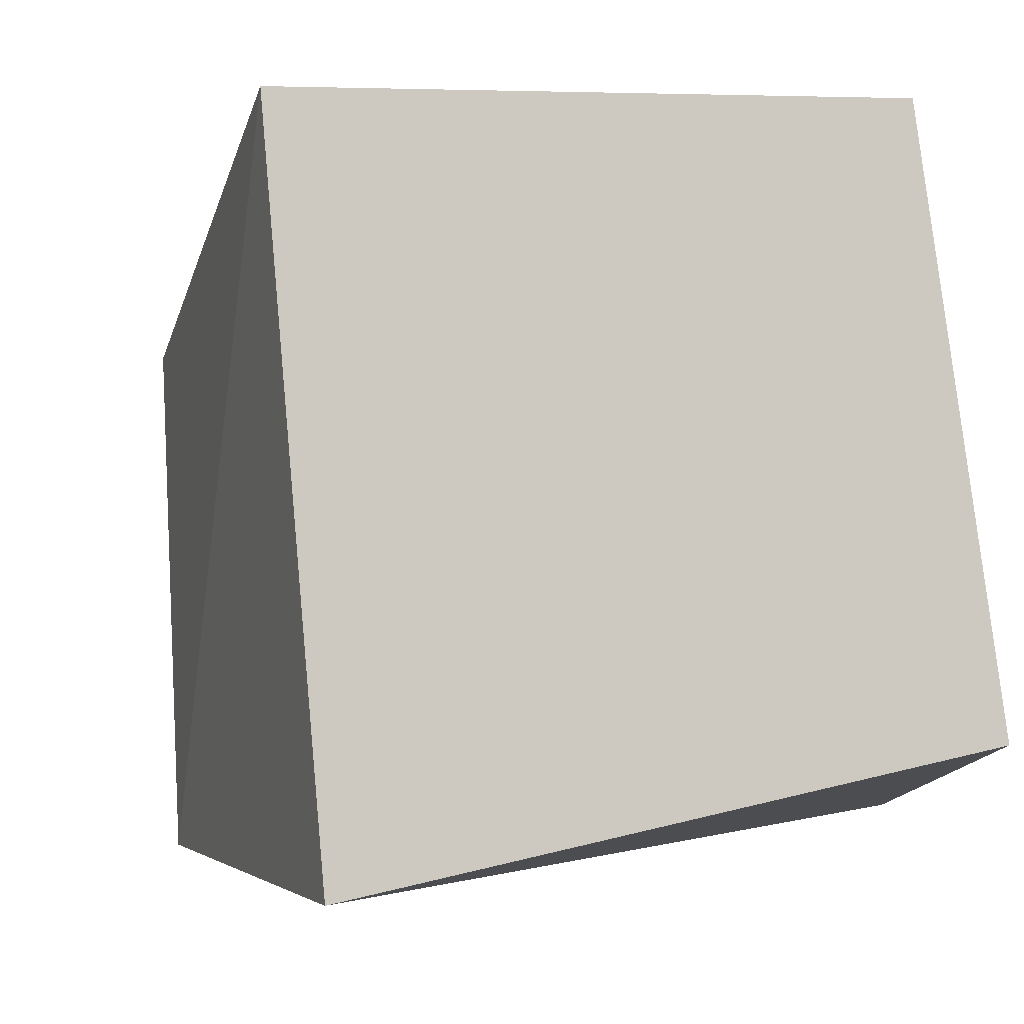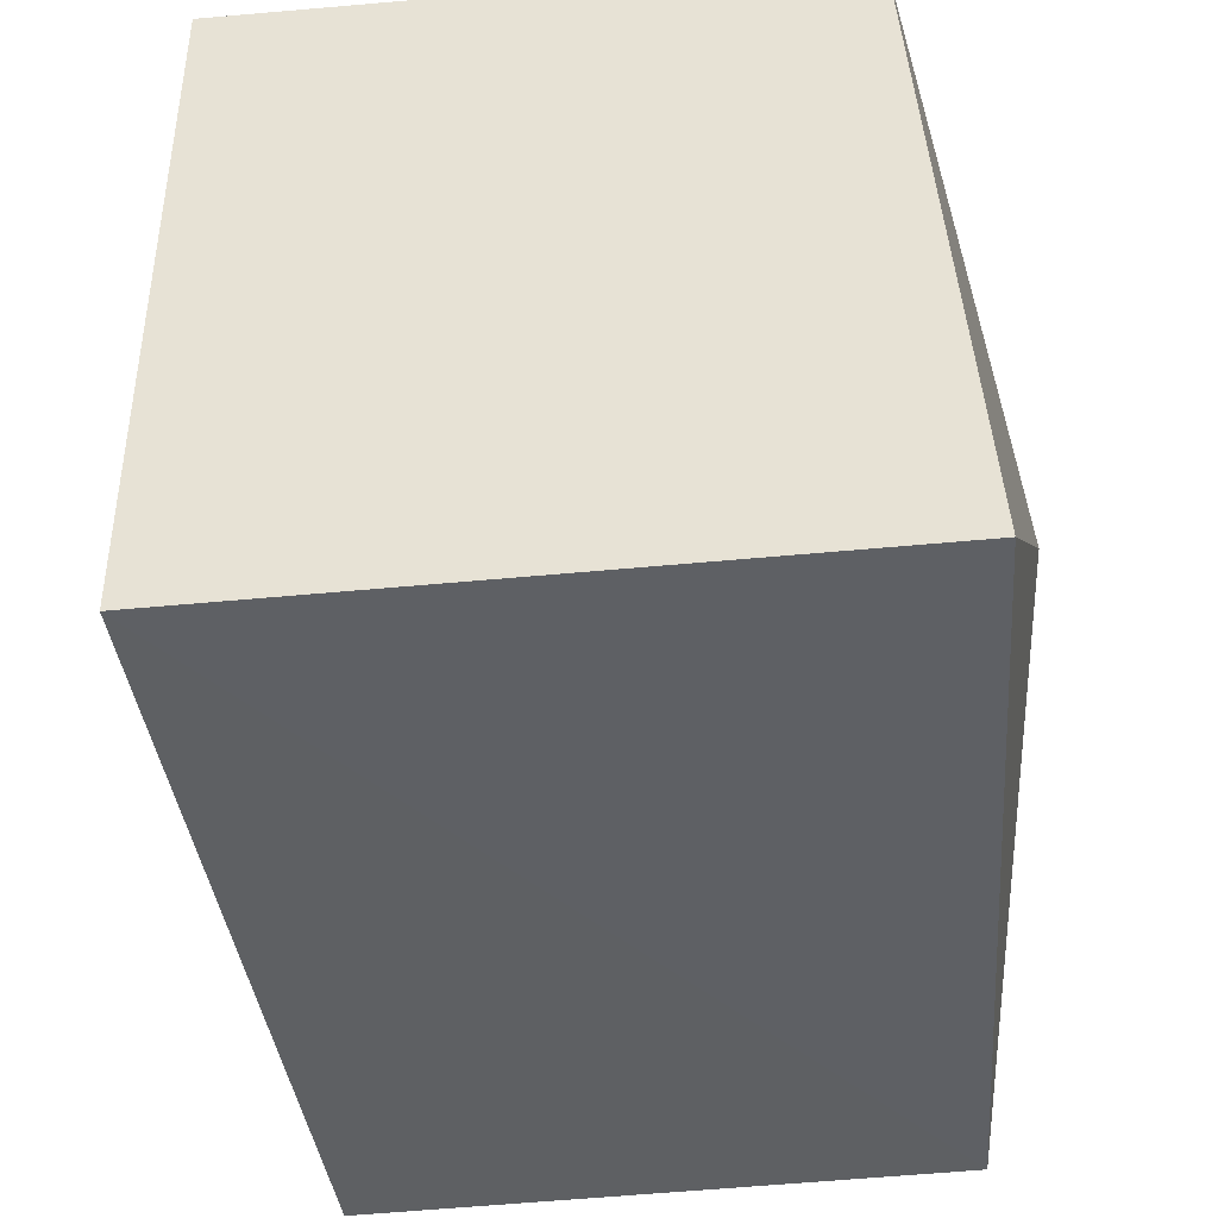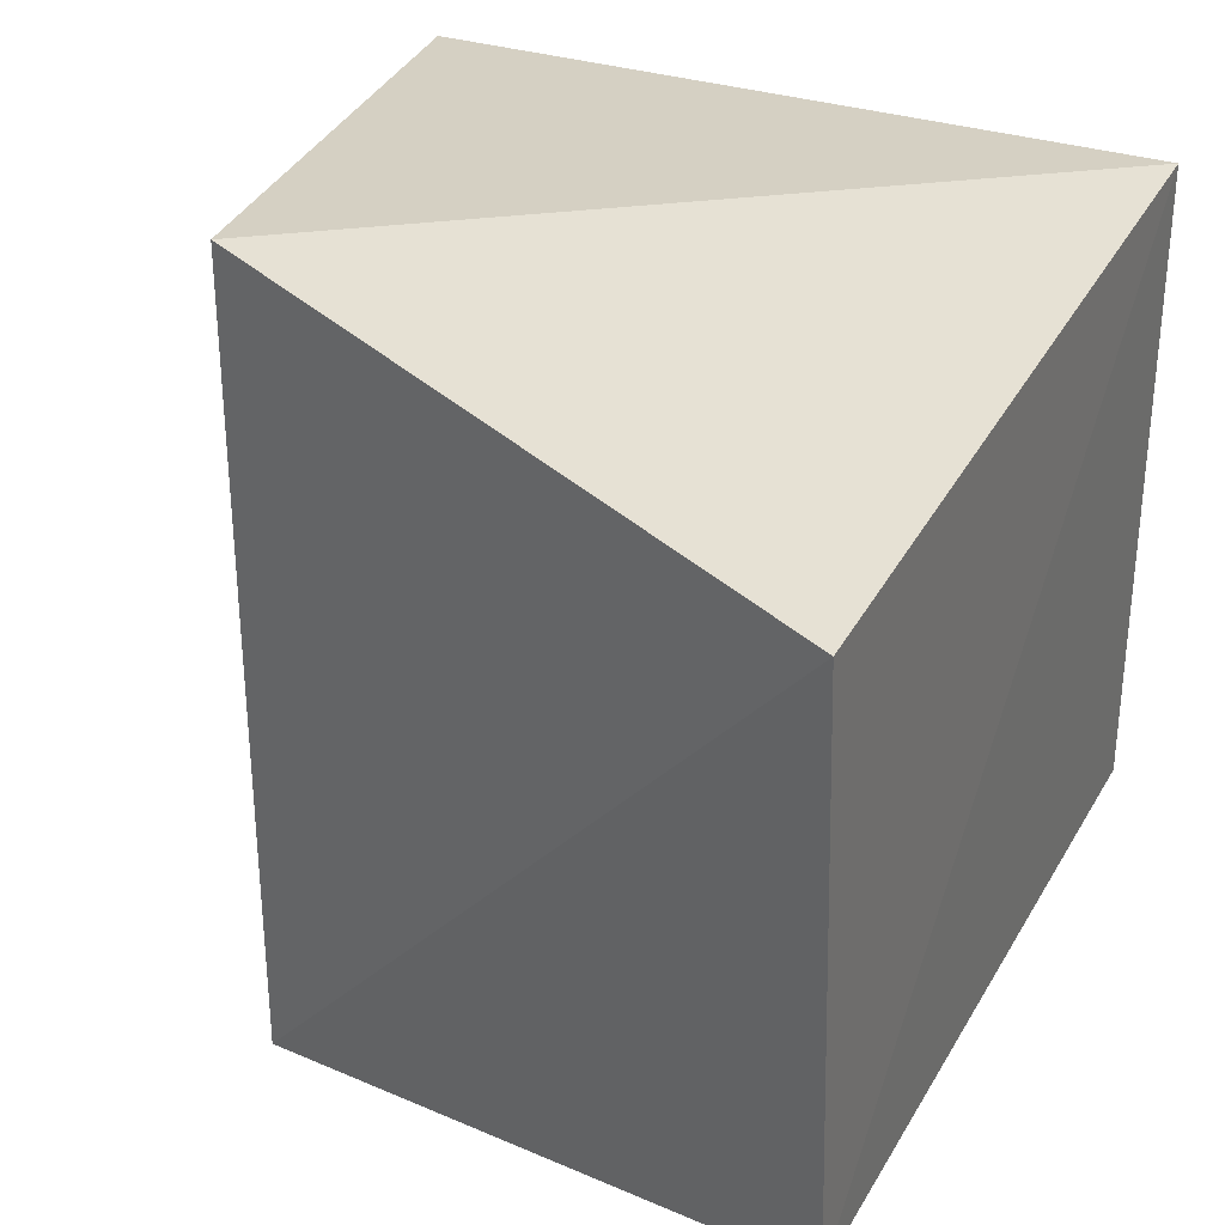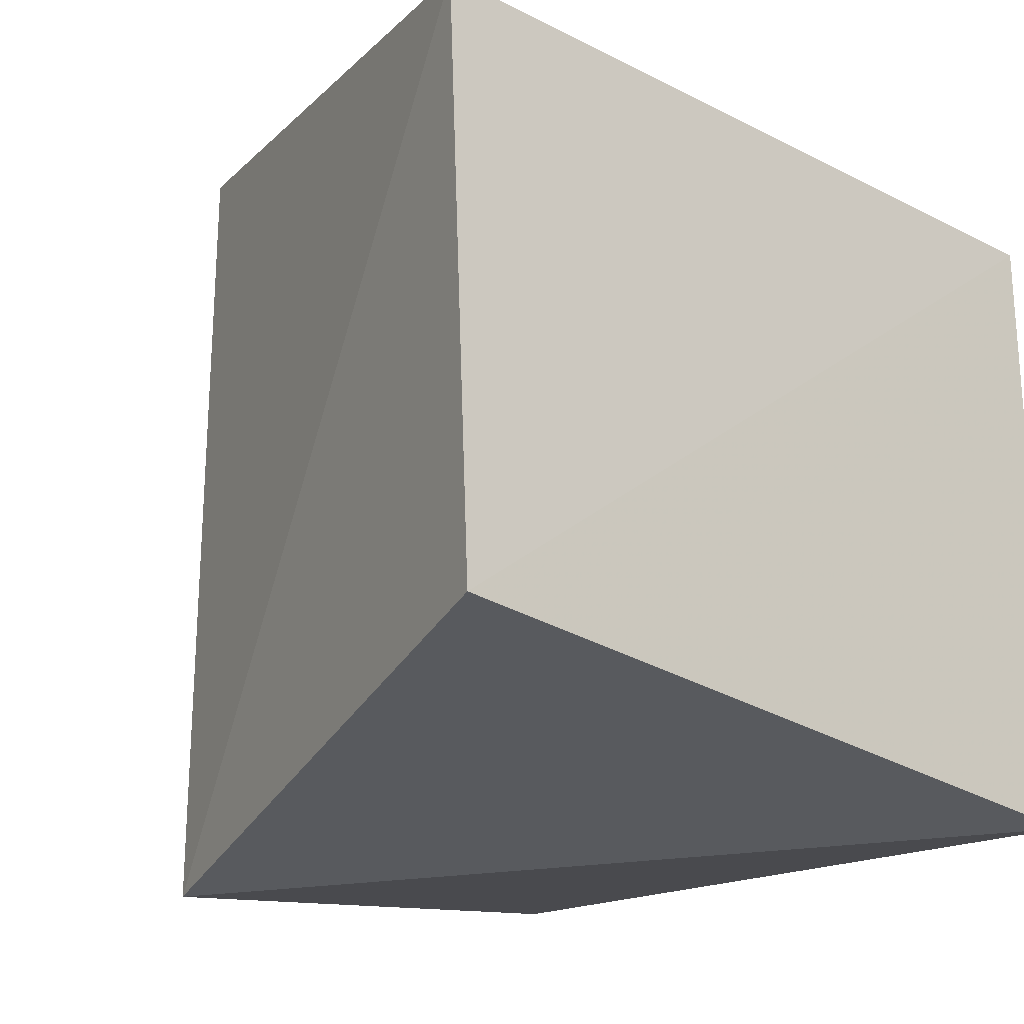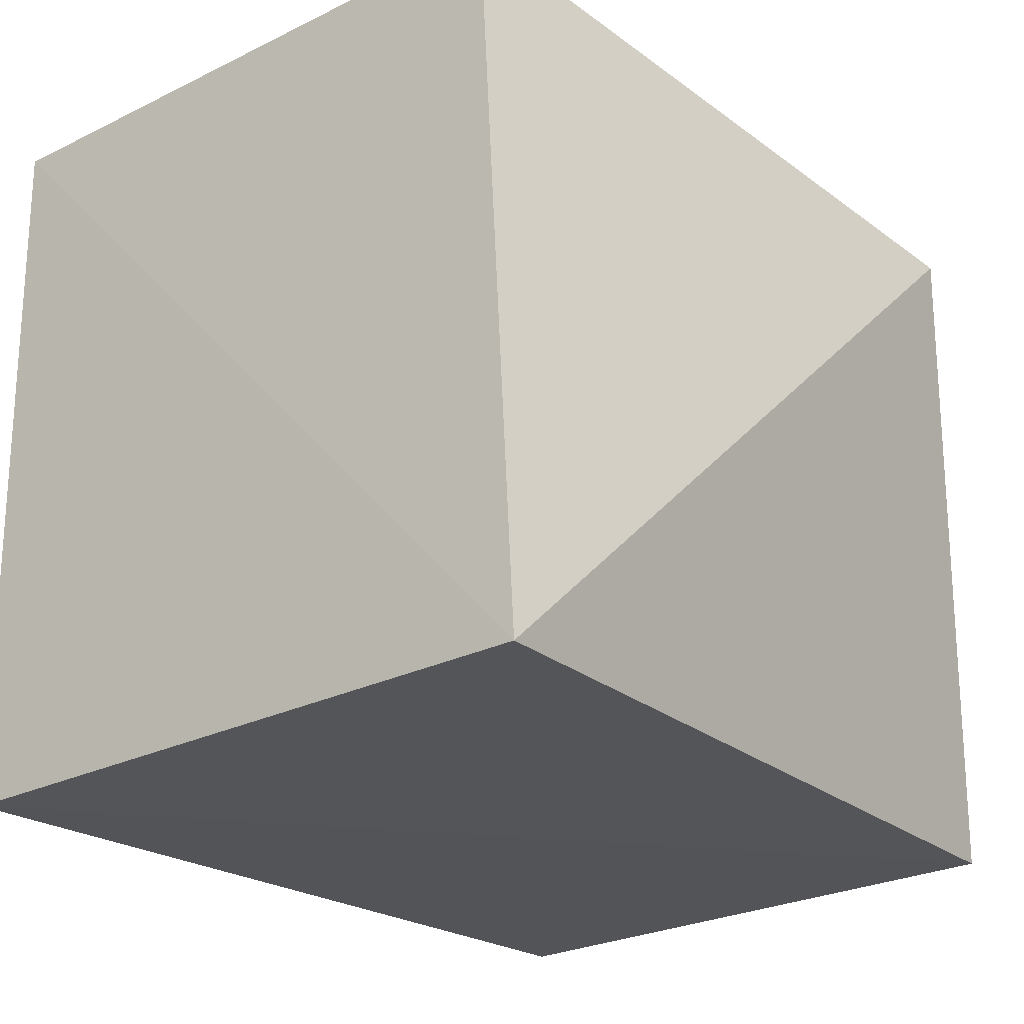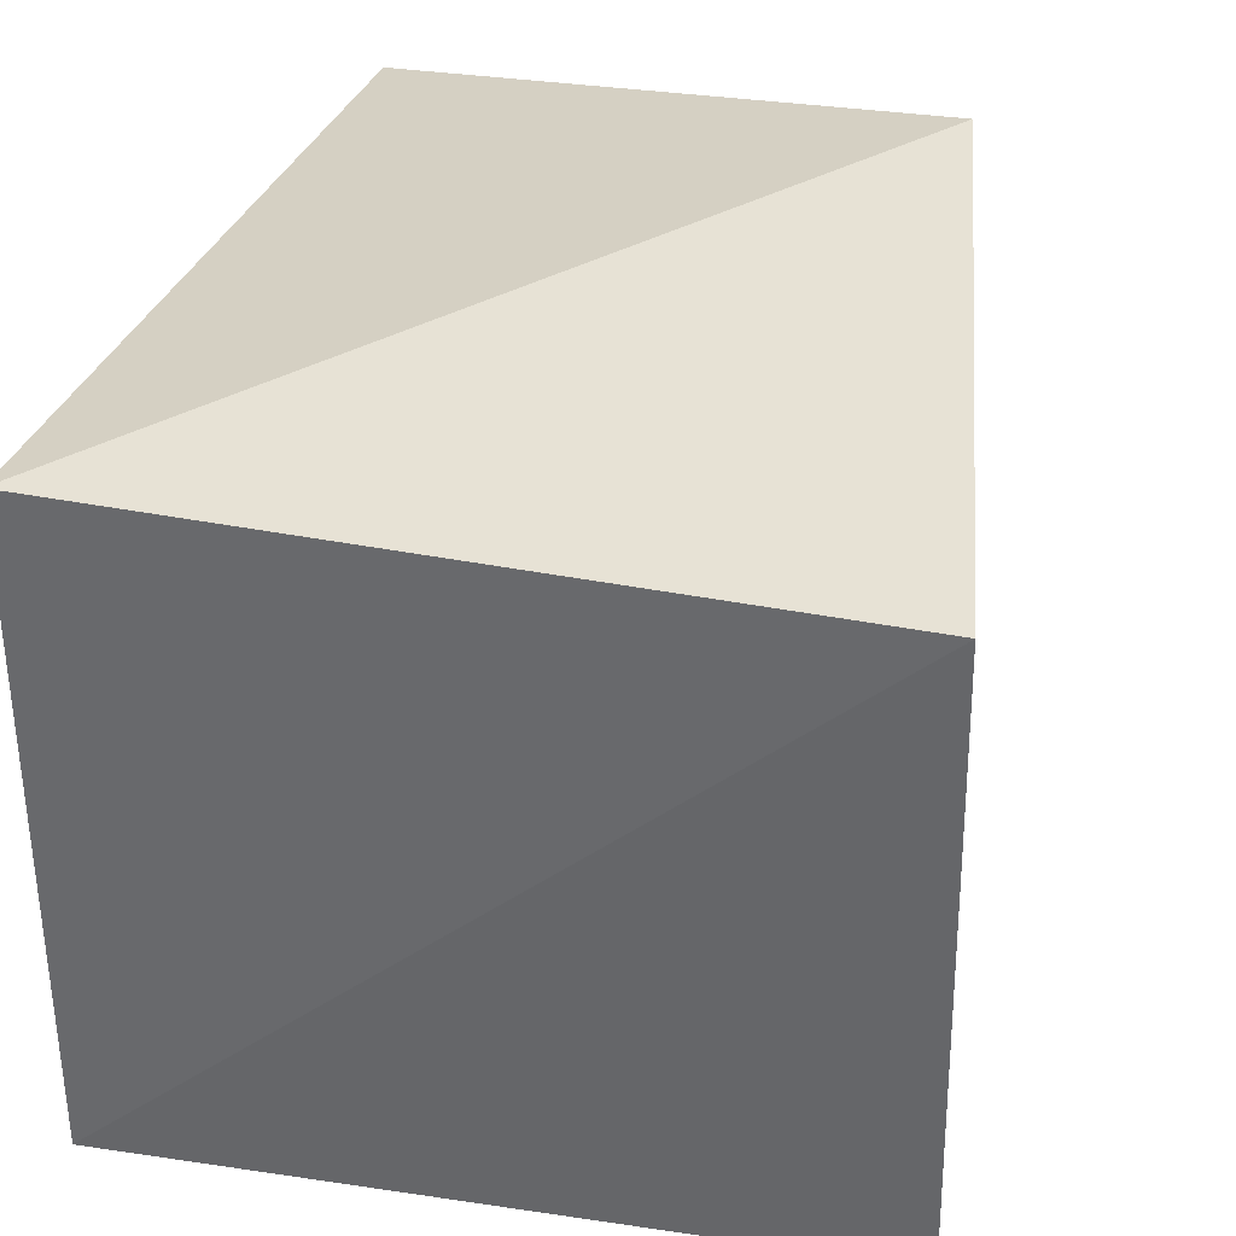
<metadata>
{"format":"obj","ext":"obj","renderer":"f3d","projection":"perspective","resolution":1024,"background":"white","views":[{"elev":79.0,"azim":-5.3,"up":"+Y"},{"elev":-44.6,"azim":96.5,"up":"+Y"},{"elev":32.3,"azim":-67.0,"up":"+Z"},{"elev":-23.2,"azim":-45.0,"up":"+Z"},{"elev":-25.6,"azim":128.9,"up":"+Y"},{"elev":34.4,"azim":104.9,"up":"+Z"}]}
</metadata>
<code>
v 0.0005829 0.007984 0.01593
v 0.0004913 0.0005223 0.0159
v 0.0004913 0.0005223 0.009205
v -0.005896 0.006832 0.008474
v -0.007999 0.0008045 0.01561
v 0.0004498 0.008064 0.009653
v -0.005886 0.006831 0.01676
v -0.007796 0.0007268 0.009582
f 1 2 3
f 6 1 3
f 6 3 4
f 7 5 2
f 7 2 1
f 7 4 5
f 7 6 4
f 7 1 6
f 8 3 2
f 8 2 5
f 8 5 4
f 8 4 3

</code>
